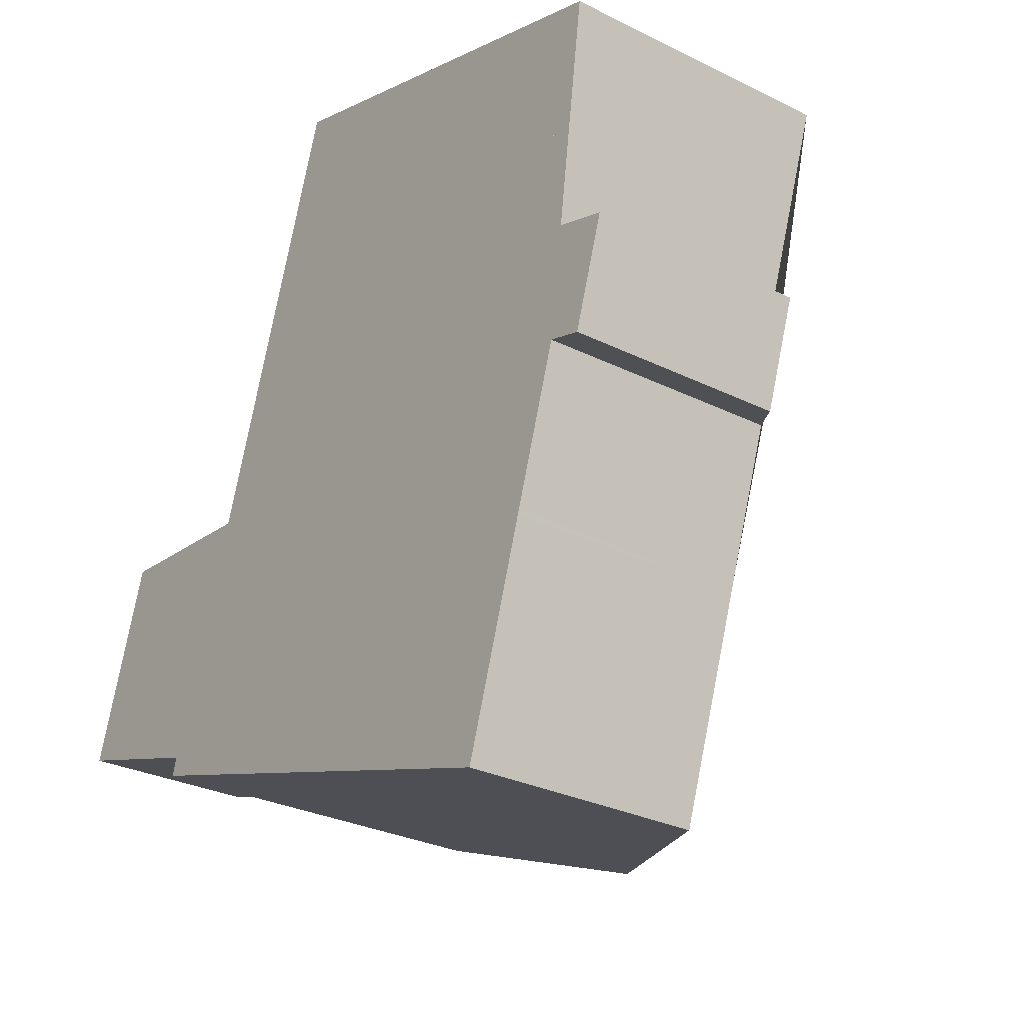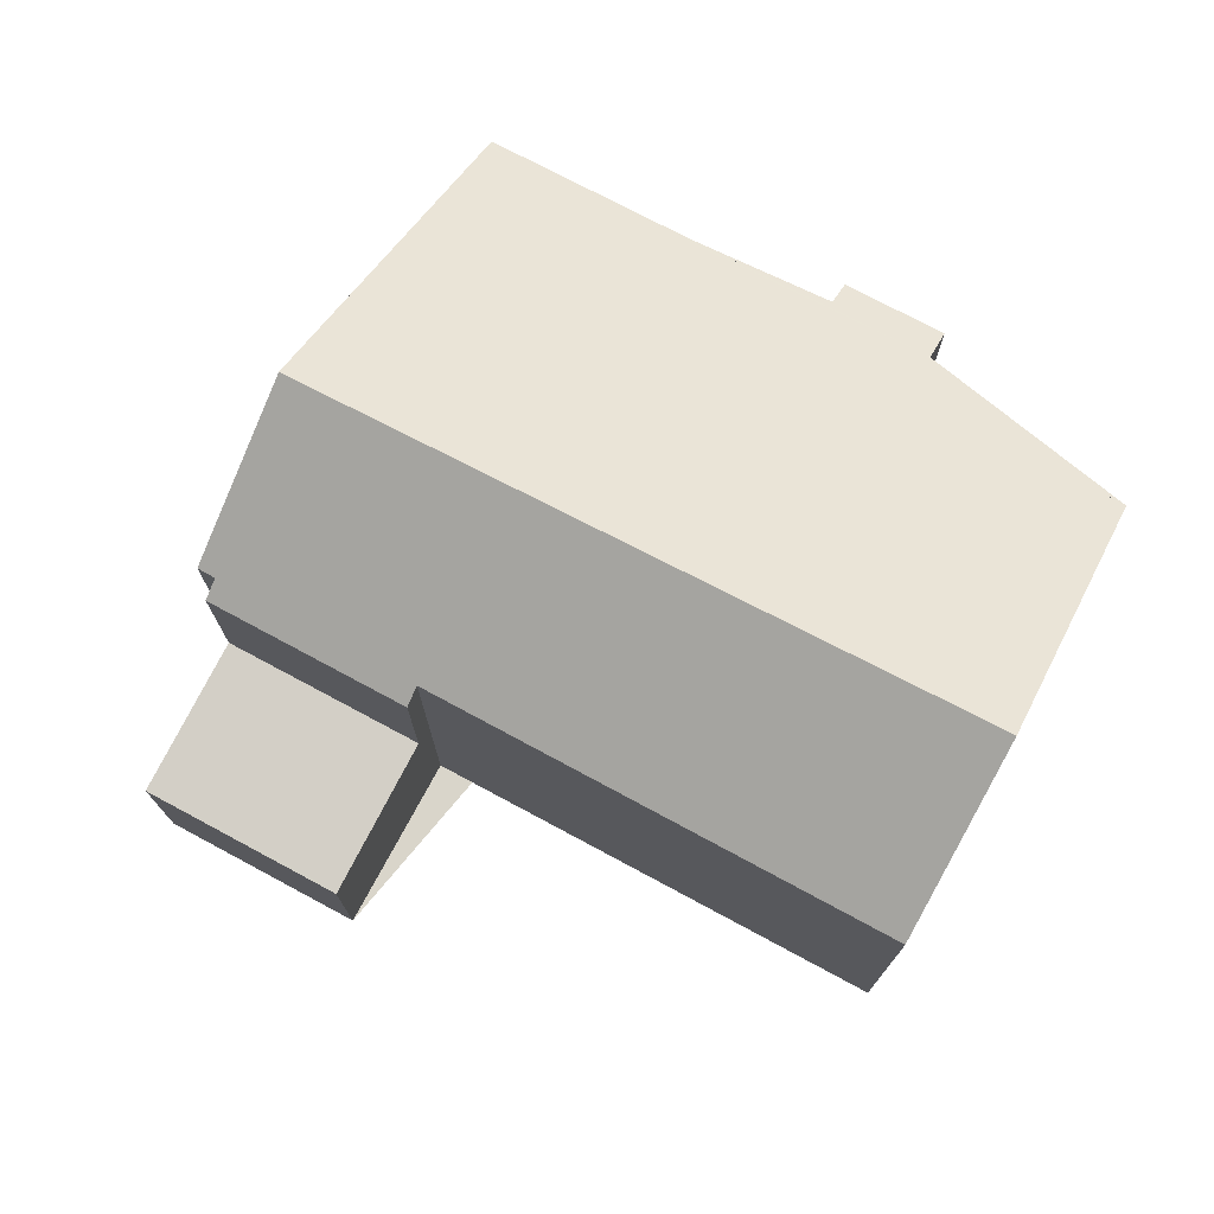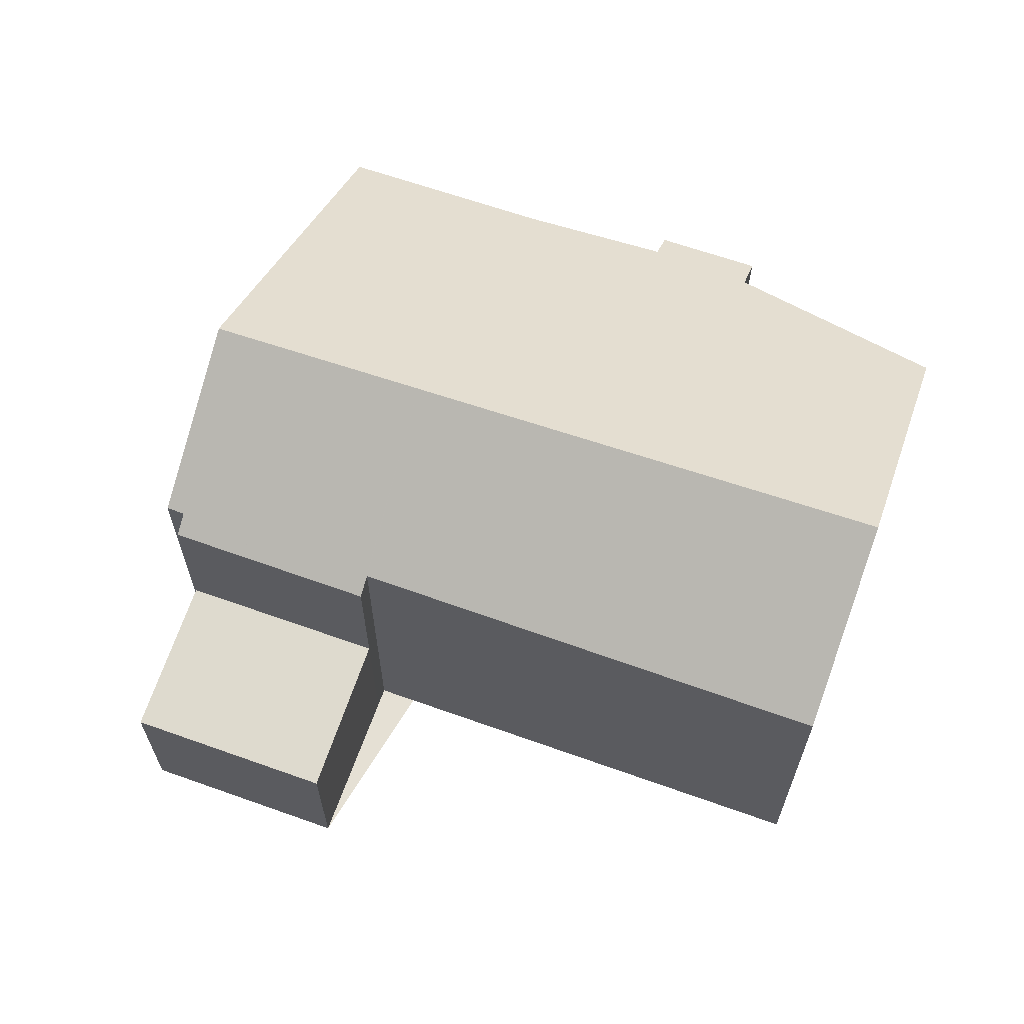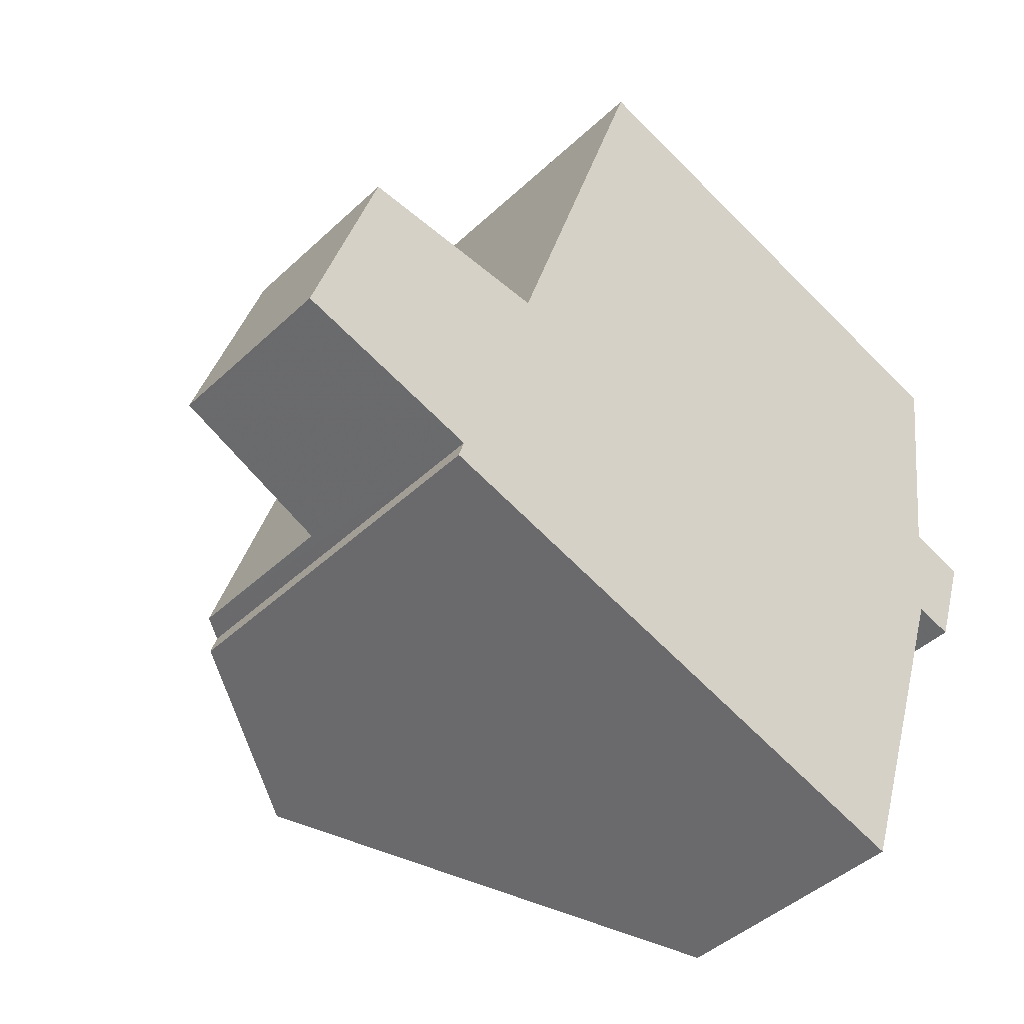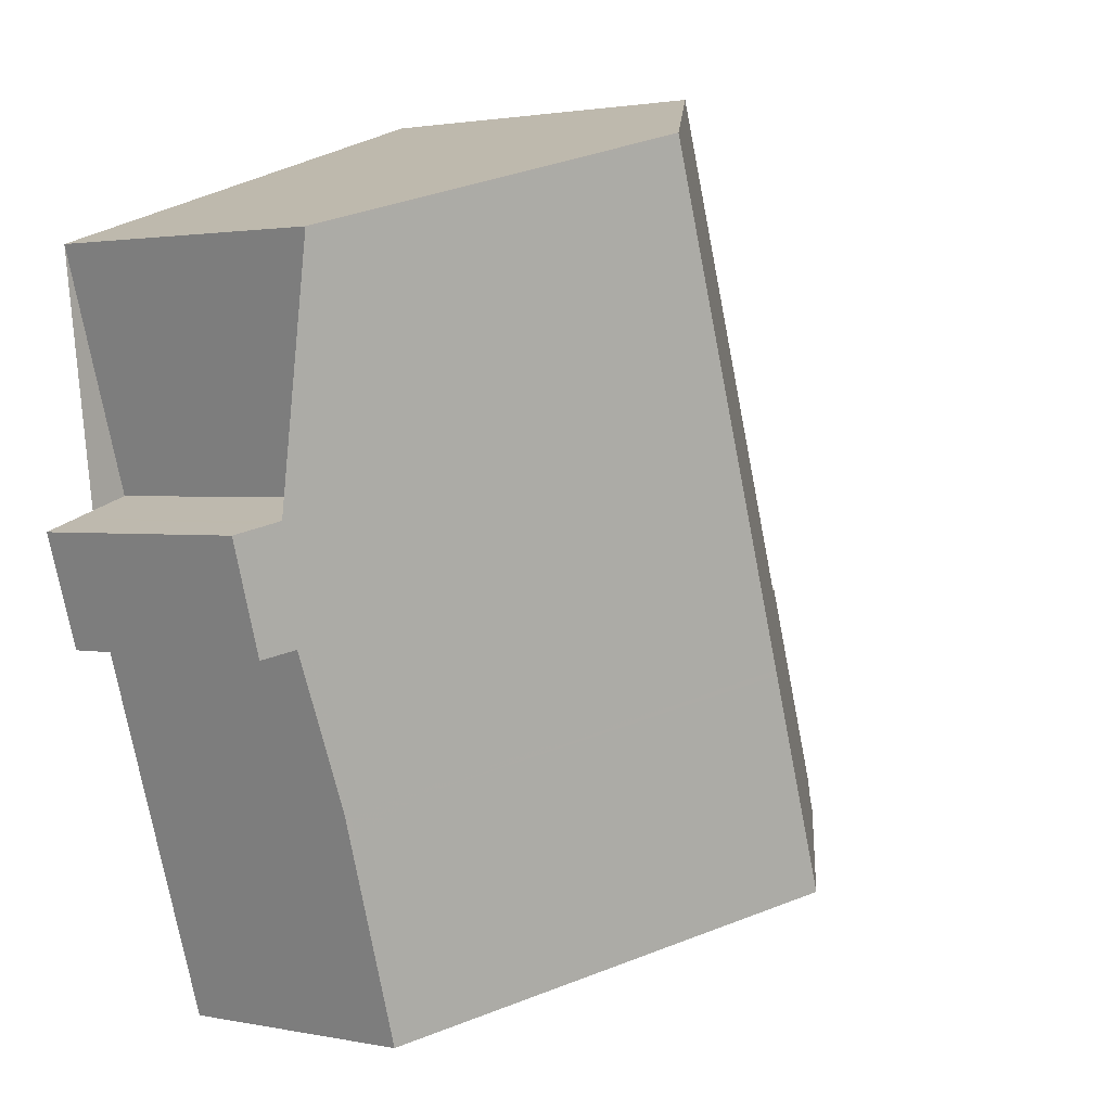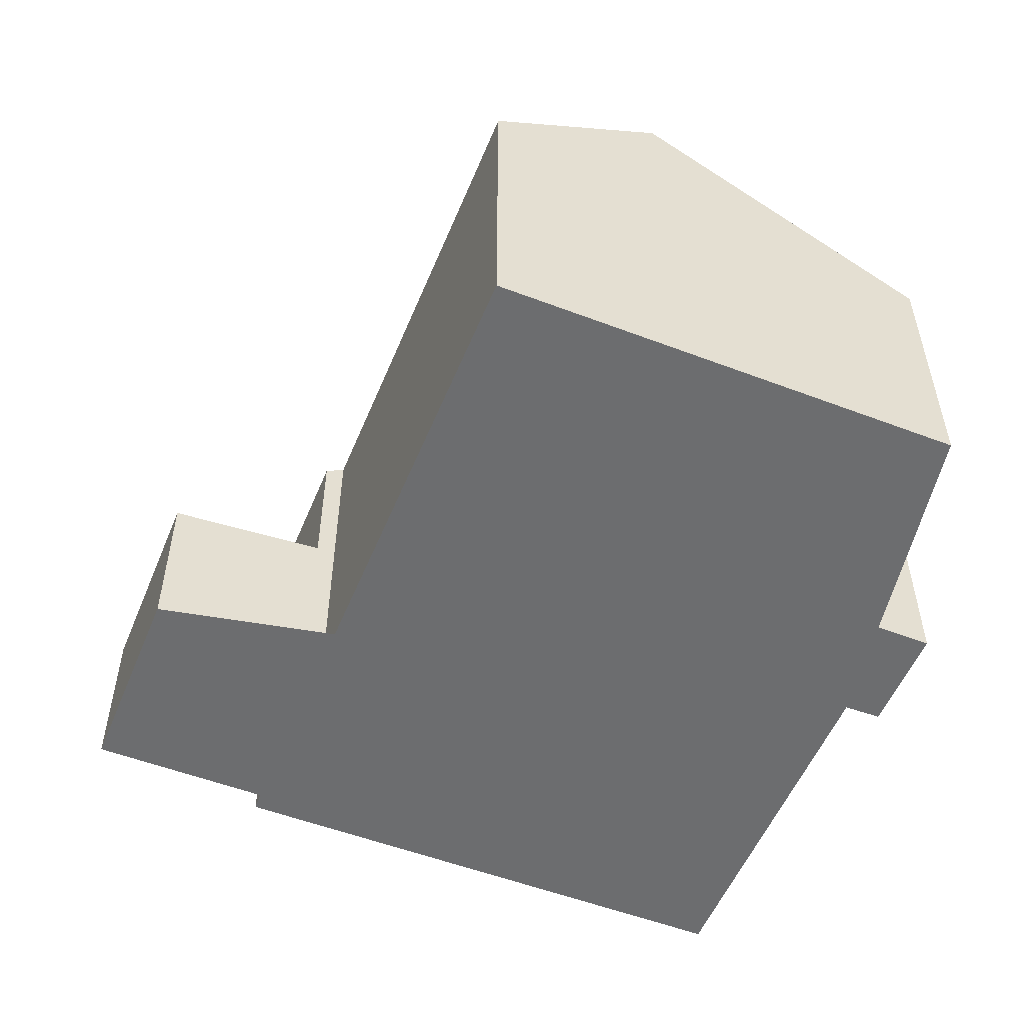
<metadata>
{"format":"obj","ext":"obj","renderer":"f3d","projection":"perspective","resolution":1024,"background":"white","views":[{"elev":-28.9,"azim":-126.5,"up":"+Y"},{"elev":74.7,"azim":136.2,"up":"+Z"},{"elev":65.2,"azim":127.7,"up":"+Z"},{"elev":-43.2,"azim":137.9,"up":"+Y"},{"elev":1.8,"azim":-53.4,"up":"+Y"},{"elev":-53.9,"azim":175.8,"up":"+Z"}]}
</metadata>
<code>
v -2174 -2176 4.098
v -2176 -2170 4.178
v -2177 -2170 3.795
v -2177 -2169 3.818
v -2176 -2168 4.819
v -2177 -2164 4.87
v -2169 -2162 5.961
v -2166 -2170 6.037
v -2165 -2173 6.072
v -2165 -2174 6.08
v -2163 -2169 2.928
v -2162 -2172 2.93
v -2168 -2175 7.866
v -2172 -2163 7.886
v -2174 -2176 4.182
v -2177 -2168 4.194
v -2172 -2163 7.886
v -2168 -2175 7.866
v -2165 -2173 5.862
v -2166 -2170 5.831
v -2165 -2173 3.213
v -2166 -2170 3.211
v -2166 -2170 5.831
v -2165 -2173 5.862
v -2166 -2170 3.211
v -2165 -2173 3.213
v -2177 -2168 4.112
v -2176 -2170 4.09
v -2168 -2174 7.866
v -2174 -2176 4.183
v -2168 -2174 7.866
v -2165 -2173 6.073
v -2174 -2176 4.101
v -2172 -2163 7.886
v -2177 -2164 4.87
v -2172 -2163 7.886
v -2169 -2162 5.961
v -2173 -2176 4.741
v -2173 -2176 4.744
v -2177 -2164 4.901
v -2177 -2164 4.901
v -2177 -2168 4.193
v -2176 -2168 4.849
v -2177 -2169 3.817
v -2177 -2169 4.111
v -2171 -2167 7.88
v -2171 -2167 7.88
v -2168 -2166 5.997
v -2174 -2172 4.791
v -2175 -2173 4.188
v -2166 -2170 5.832
v -2166 -2170 3.211
v -2166 -2170 5.832
v -2163 -2169 2.928
v -2166 -2170 3.211
v -2169 -2171 7.872
v -2169 -2171 7.872
v -2175 -2173 4.146
v -2163 -2169 2.934
v -2162 -2172 2.935
v -2163 -2169 2.934
v -2175 -2173 4.187
v -2174 -2173 4.786
v -2166 -2170 5.835
v -2166 -2170 3.212
v -2166 -2170 5.835
v -2166 -2170 3.212
v -2163 -2169 2.934
v -2169 -2171 7.872
v -2169 -2171 7.872
v -2175 -2173 4.141
v -2163 -2169 2.929
v -2166 -2170 3.212
v -2166 -2170 5.833
v -2163 -2169 2.934
v -2166 -2170 3.212
v -2169 -2171 7.872
v -2174 -2173 4.789
v -2169 -2171 7.872
v -2175 -2173 4.187
v -2175 -2173 4.144
v -2163 -2169 2.928
v -2166 -2170 5.833
v -2174 -2176 4.101
v -2174 -2176 4.098
v -2174 -2176 0
v -2174 -2176 0
v -2176 -2170 4.09
v -2176 -2170 4.178
v -2176 -2170 0
v -2176 -2170 0
v -2177 -2169 3.817
v -2177 -2170 3.795
v -2177 -2170 0
v -2177 -2169 0
v -2177 -2168 4.112
v -2177 -2169 3.818
v -2177 -2169 0
v -2177 -2168 0
v -2177 -2164 4.87
v -2176 -2168 4.819
v -2176 -2168 0
v -2177 -2164 0
v -2177 -2164 4.901
v -2177 -2164 4.87
v -2177 -2164 0
v -2177 -2164 8.882e-16
v -2169 -2162 5.961
v -2169 -2162 5.961
v -2169 -2162 0
v -2169 -2162 -8.882e-16
v -2166 -2170 5.831
v -2166 -2170 6.037
v -2166 -2170 8.882e-16
v -2166 -2170 0
v -2165 -2173 6.073
v -2165 -2173 6.072
v -2165 -2173 0
v -2165 -2173 0
v -2168 -2175 7.866
v -2165 -2174 6.08
v -2165 -2174 0
v -2168 -2175 -8.882e-16
v -2163 -2169 2.928
v -2163 -2169 2.928
v -2163 -2169 -4.441e-16
v -2163 -2169 -4.441e-16
v -2162 -2172 2.935
v -2162 -2172 2.93
v -2162 -2172 0
v -2162 -2172 0
v -2173 -2176 4.741
v -2168 -2175 7.866
v -2168 -2175 -8.882e-16
v -2173 -2176 8.882e-16
v -2174 -2176 4.098
v -2174 -2176 4.182
v -2174 -2176 0
v -2174 -2176 0
v -2176 -2168 4.819
v -2177 -2168 4.194
v -2177 -2168 0
v -2176 -2168 0
v -2169 -2162 5.961
v -2172 -2163 7.886
v -2172 -2163 8.882e-16
v -2169 -2162 0
v -2165 -2173 6.072
v -2165 -2173 5.862
v -2165 -2173 0
v -2165 -2173 0
v -2163 -2169 2.934
v -2166 -2170 3.211
v -2166 -2170 0
v -2163 -2169 0
v -2177 -2168 4.194
v -2177 -2168 4.112
v -2177 -2168 0
v -2177 -2168 0
v -2177 -2170 3.795
v -2176 -2170 4.09
v -2176 -2170 0
v -2177 -2170 0
v -2165 -2174 6.08
v -2165 -2173 6.073
v -2165 -2173 0
v -2165 -2174 0
v -2175 -2173 4.141
v -2174 -2176 4.101
v -2174 -2176 0
v -2175 -2173 0
v -2177 -2164 4.87
v -2177 -2164 4.87
v -2177 -2164 0
v -2177 -2164 0
v -2168 -2166 5.997
v -2169 -2162 5.961
v -2169 -2162 -8.882e-16
v -2168 -2166 0
v -2174 -2176 4.182
v -2173 -2176 4.741
v -2173 -2176 8.882e-16
v -2174 -2176 0
v -2172 -2163 7.886
v -2177 -2164 4.901
v -2177 -2164 8.882e-16
v -2172 -2163 8.882e-16
v -2177 -2169 3.818
v -2177 -2169 3.817
v -2177 -2169 0
v -2177 -2169 0
v -2166 -2170 6.037
v -2168 -2166 5.997
v -2168 -2166 0
v -2166 -2170 8.882e-16
v -2163 -2169 2.928
v -2163 -2169 2.928
v -2163 -2169 -4.441e-16
v -2163 -2169 0
v -2176 -2170 4.178
v -2175 -2173 4.146
v -2175 -2173 0
v -2176 -2170 0
v -2165 -2173 3.213
v -2162 -2172 2.935
v -2162 -2172 0
v -2165 -2173 0
v -2163 -2169 2.928
v -2163 -2169 2.934
v -2163 -2169 0
v -2163 -2169 -4.441e-16
v -2175 -2173 4.144
v -2175 -2173 4.141
v -2175 -2173 0
v -2175 -2173 0
v -2162 -2172 2.93
v -2163 -2169 2.929
v -2163 -2169 0
v -2162 -2172 0
v -2175 -2173 4.146
v -2175 -2173 4.144
v -2175 -2173 0
v -2175 -2173 0
v -2163 -2169 2.929
v -2163 -2169 2.928
v -2163 -2169 0
v -2163 -2169 0
v -2174 -2176 0
v -2176 -2170 0
v -2177 -2170 0
v -2177 -2169 0
v -2176 -2168 0
v -2177 -2164 0
v -2169 -2162 0
v -2166 -2170 0
v -2163 -2169 0
v -2162 -2172 0
v -2165 -2173 0
v -2165 -2174 0
f 39 29 13 38
f 45 28 3 44
f 32 10 18 31
f 52 22 20 51
f 59 55 25 61
f 30 15 1 33
f 49 43 46 56
f 57 47 48 8 23 53
f 58 2 28 45 42 50
f 41 14 34 40
f 36 17 7 37
f 38 15 30 39
f 50 42 43 49
f 40 35 6 41
f 42 16 5 35 40 43
f 44 4 27 45
f 43 40 34 46
f 47 36 37 48
f 45 27 16 42
f 63 39 30 62
f 64 19 21 65
f 68 60 26 67
f 69 29 39 63
f 66 24 9 32 31 70
f 62 30 33 71
f 72 12 60 68
f 61 11 54 59
f 80 50 49 78
f 73 52 51 83
f 76 55 59 75
f 78 49 56 77
f 79 57 53 74
f 81 58 50 80
f 75 59 54 82
f 75 68 67 76
f 77 69 63 78
f 74 66 70 79
f 80 62 71 81
f 82 72 68 75
f 78 63 62 80
f 83 64 65 73
f 85 86 87 84
f 89 90 91 88
f 93 94 95 92
f 97 98 99 96
f 101 102 103 100
f 105 106 107 104
f 109 110 111 108
f 113 114 115 112
f 117 118 119 116
f 121 122 123 120
f 125 126 127 124
f 129 130 131 128
f 133 134 135 132
f 137 138 139 136
f 141 142 143 140
f 145 146 147 144
f 149 150 151 148
f 153 154 155 152
f 157 158 159 156
f 161 162 163 160
f 165 166 167 164
f 169 170 171 168
f 173 174 175 172
f 177 178 179 176
f 181 182 183 180
f 185 186 187 184
f 189 190 191 188
f 193 194 195 192
f 197 198 199 196
f 201 202 203 200
f 205 206 207 204
f 209 210 211 208
f 213 214 215 212
f 217 218 219 216
f 221 222 223 220
f 225 226 227 224
f 229 230 231 232 233 234 235 236 237 238 239 228

</code>
